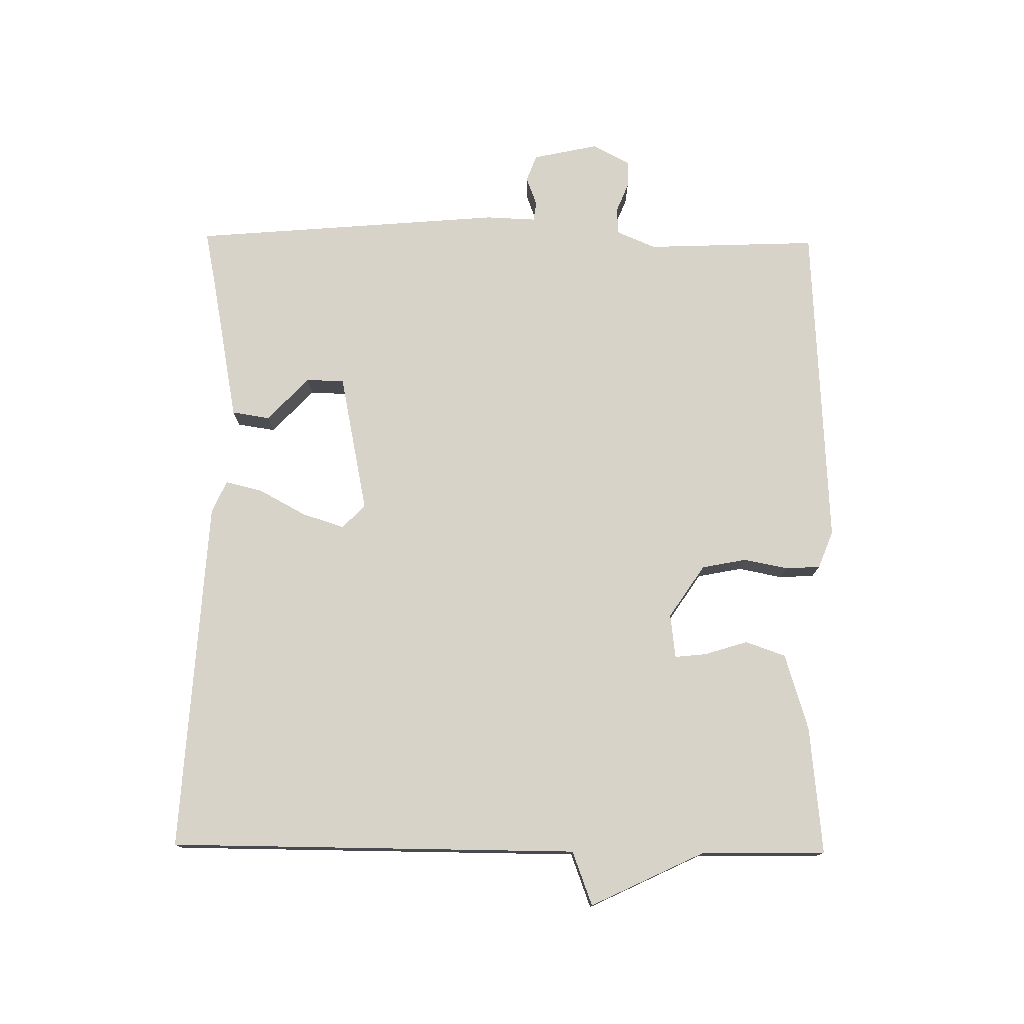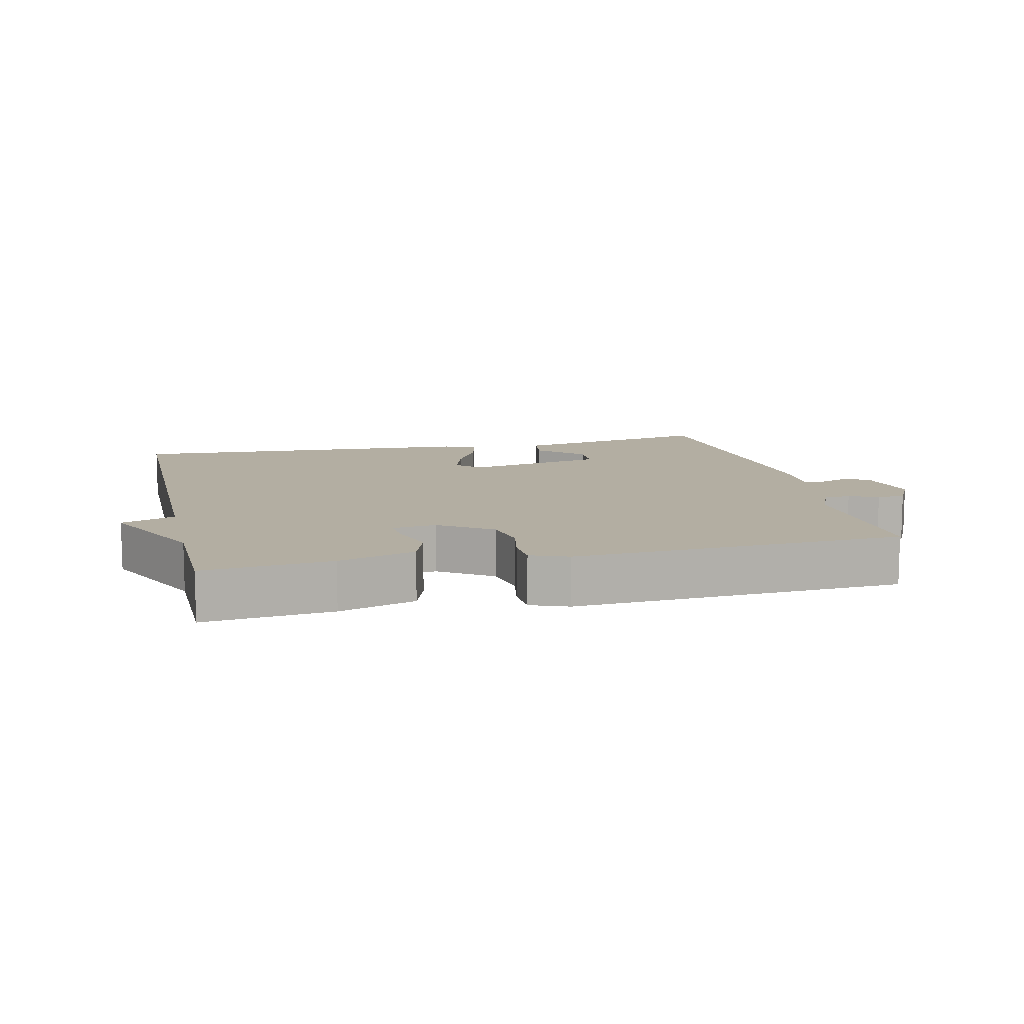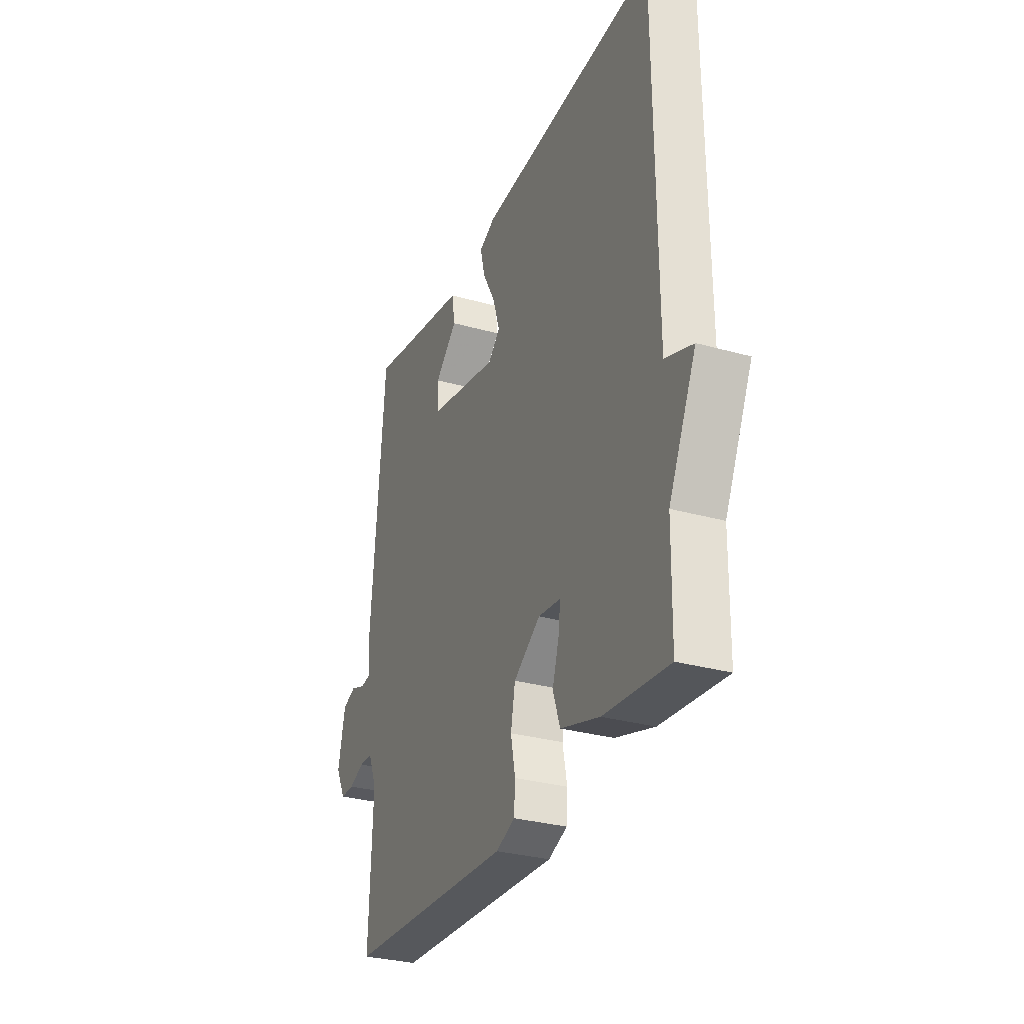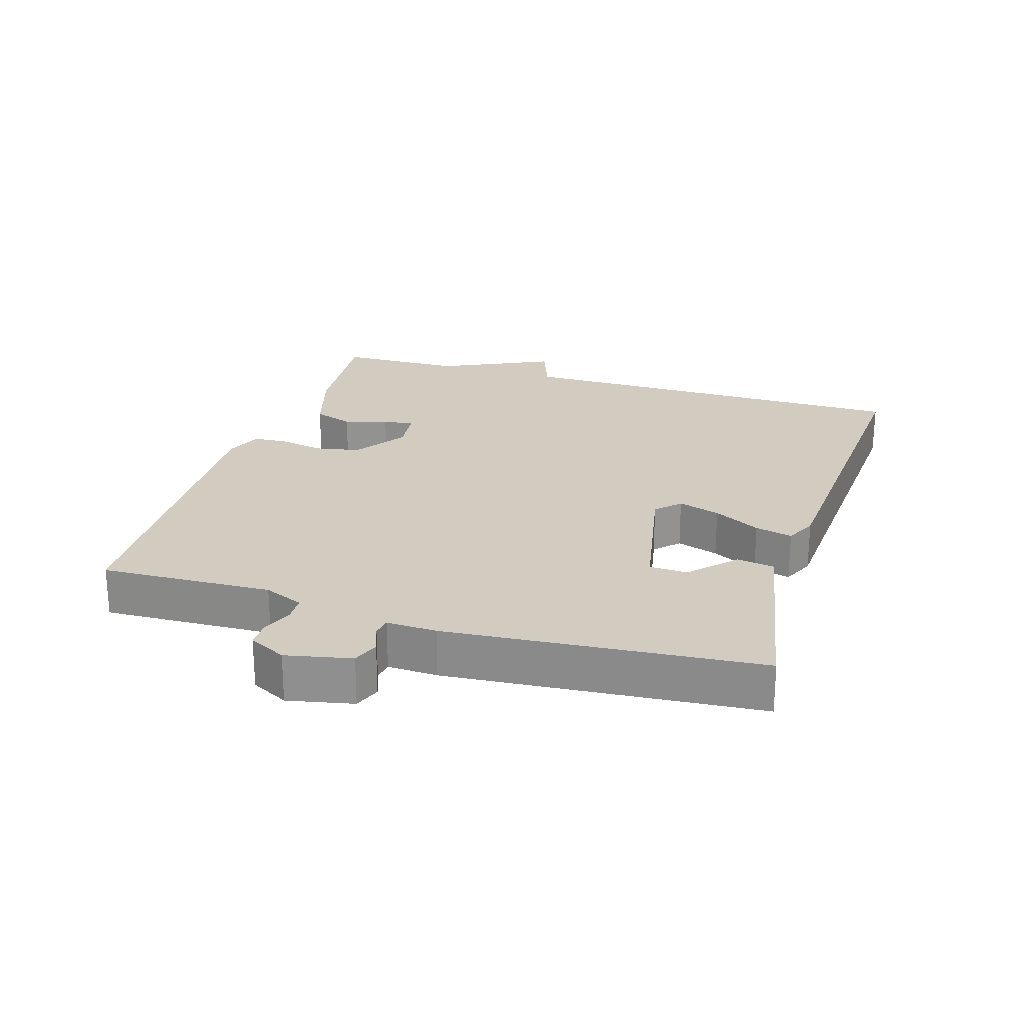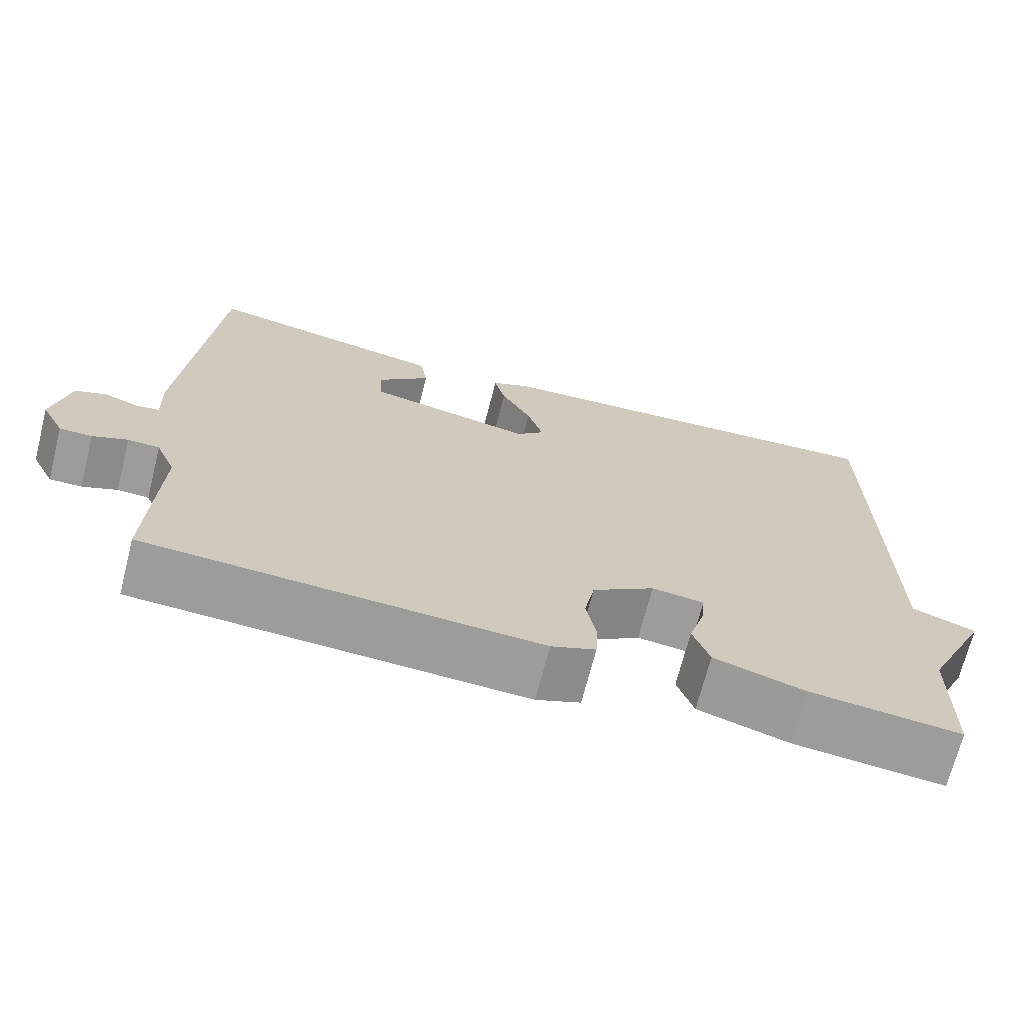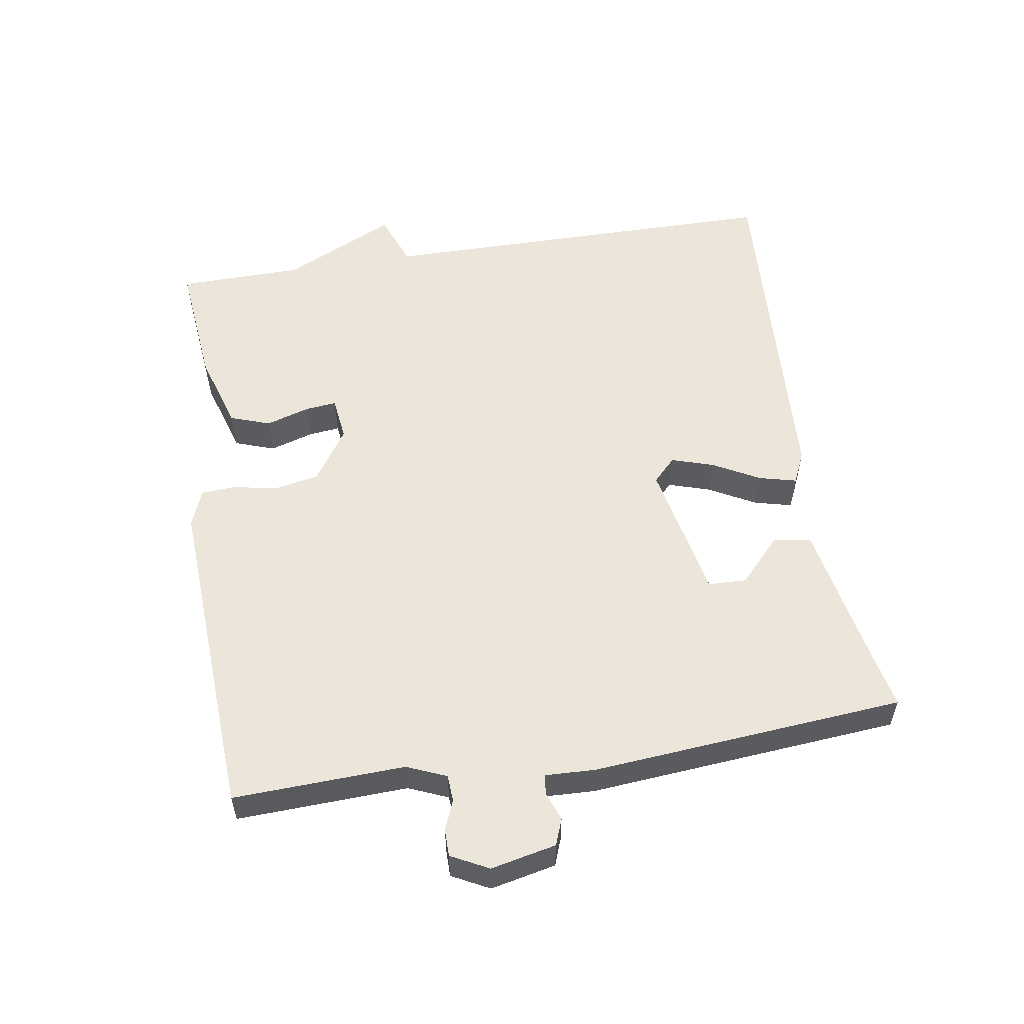
<metadata>
{"format":"obj","ext":"obj","renderer":"f3d","projection":"perspective","resolution":1024,"background":"white","views":[{"elev":76.4,"azim":90.7,"up":"+Y"},{"elev":10.8,"azim":166.9,"up":"+Y"},{"elev":-30.4,"azim":67.8,"up":"+Z"},{"elev":23.8,"azim":-72.7,"up":"+Y"},{"elev":-69.7,"azim":-14.3,"up":"+Z"},{"elev":55.5,"azim":-99.1,"up":"+Y"}]}
</metadata>
<code>
v -0.5 0.07 0.5
v -0.416 0.07 0.483
v -0.195 0.07 0.442
v -0.186 0.07 0.385
v -0.252 0.07 0.323
v -0.25 0.07 0.266
v -0.041 0.07 0.224
v -0.006 0.07 0.258
v -0.026 0.07 0.321
v -0.064 0.07 0.391
v -0.078 0.07 0.447
v -0.03 0.07 0.469
v 0.5 0.07 0.5
v 0.503 0.07 -0.113
v 0.584 0.07 -0.143
v 0.503 0.07 -0.313
v 0.5 0.07 -0.5
v 0.309 0.07 -0.481
v 0.194 0.07 -0.446
v 0.173 0.07 -0.386
v 0.193 0.07 -0.321
v 0.198 0.07 -0.274
v 0.132 0.07 -0.266
v 0.053 0.07 -0.319
v 0.04 0.07 -0.386
v 0.053 0.07 -0.452
v 0.05 0.07 -0.504
v -0.006 0.07 -0.526
v -0.5 0.07 -0.5
v -0.49 0.07 -0.243
v -0.515 0.07 -0.184
v -0.555 0.07 -0.182
v -0.599 0.07 -0.2
v -0.64 0.07 -0.2
v -0.669 0.07 -0.144
v -0.648 0.07 -0.046
v -0.608 0.07 -0.031
v -0.565 0.07 -0.047
v -0.536 0.07 -0.043
v -0.539 0.07 0.032
v -0.5 0 0.5
v -0.416 0 0.483
v -0.195 0 0.442
v -0.186 0 0.385
v -0.252 0 0.323
v -0.25 0 0.266
v -0.041 0 0.224
v -0.006 0 0.258
v -0.026 0 0.321
v -0.064 0 0.391
v -0.078 0 0.447
v -0.03 0 0.469
v 0.5 0 0.5
v 0.503 0 -0.113
v 0.584 0 -0.143
v 0.503 0 -0.313
v 0.5 0 -0.5
v 0.309 0 -0.481
v 0.194 0 -0.446
v 0.173 0 -0.386
v 0.193 0 -0.321
v 0.198 0 -0.274
v 0.132 0 -0.266
v 0.053 0 -0.319
v 0.04 0 -0.386
v 0.053 0 -0.452
v 0.05 0 -0.504
v -0.006 0 -0.526
v -0.5 0 -0.5
v -0.49 0 -0.243
v -0.515 0 -0.184
v -0.555 0 -0.182
v -0.599 0 -0.2
v -0.64 0 -0.2
v -0.669 0 -0.144
v -0.648 0 -0.046
v -0.608 0 -0.031
v -0.565 0 -0.047
v -0.536 0 -0.043
v -0.539 0 0.032
f 39 40 1 2
f 36 37 38
f 35 36 38
f 34 35 38
f 33 34 38
f 32 33 38
f 31 32 38 39
f 30 31 39 2
f 29 30 2
f 28 29 2
f 27 28 2
f 26 27 2
f 25 26 2
f 19 20 21
f 18 19 21
f 17 18 21
f 16 17 21
f 16 21 22
f 15 16 22
f 14 15 22
f 12 13 14
f 11 12 14
f 10 11 14
f 9 10 14
f 8 9 14 22
f 7 8 22 23
f 2 3 4 5
f 2 5 6
f 24 25 2 6
f 6 7 23 24
f 42 41 80 79
f 78 77 76
f 78 76 75
f 78 75 74
f 78 74 73
f 78 73 72
f 79 78 72 71
f 42 79 71 70
f 42 70 69
f 42 69 68
f 42 68 67
f 42 67 66
f 42 66 65
f 61 60 59
f 61 59 58
f 61 58 57
f 61 57 56
f 62 61 56
f 62 56 55
f 62 55 54
f 54 53 52
f 54 52 51
f 54 51 50
f 54 50 49
f 62 54 49 48
f 63 62 48 47
f 45 44 43 42
f 46 45 42
f 46 42 65 64
f 64 63 47 46
f 1 41 42 2
f 2 42 43 3
f 3 43 44 4
f 4 44 45 5
f 5 45 46 6
f 6 46 47 7
f 7 47 48 8
f 8 48 49 9
f 9 49 50 10
f 10 50 51 11
f 11 51 52 12
f 12 52 53 13
f 13 53 54 14
f 14 54 55 15
f 15 55 56 16
f 16 56 57 17
f 17 57 58 18
f 18 58 59 19
f 19 59 60 20
f 20 60 61 21
f 21 61 62 22
f 22 62 63 23
f 23 63 64 24
f 24 64 65 25
f 25 65 66 26
f 26 66 67 27
f 27 67 68 28
f 28 68 69 29
f 29 69 70 30
f 30 70 71 31
f 31 71 72 32
f 32 72 73 33
f 33 73 74 34
f 34 74 75 35
f 35 75 76 36
f 36 76 77 37
f 37 77 78 38
f 38 78 79 39
f 39 79 80 40
f 40 80 41 1

</code>
